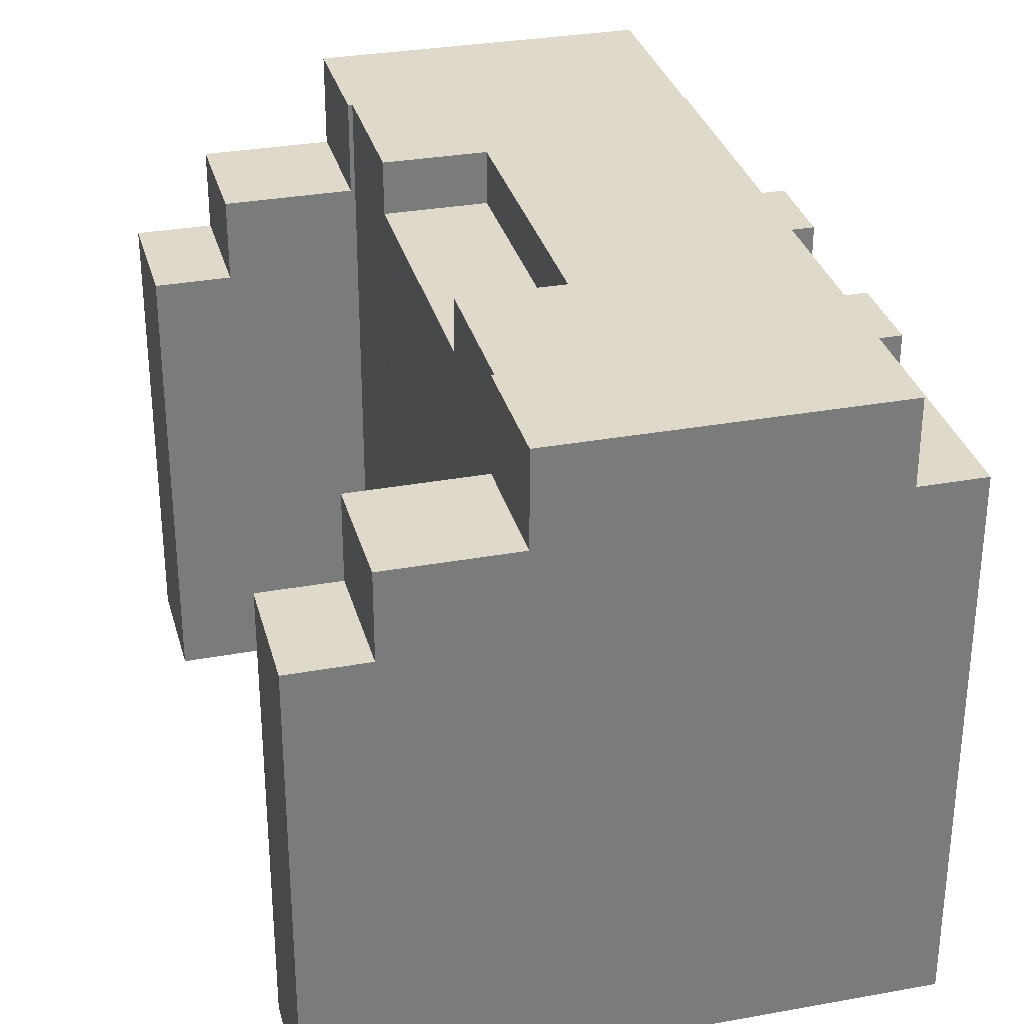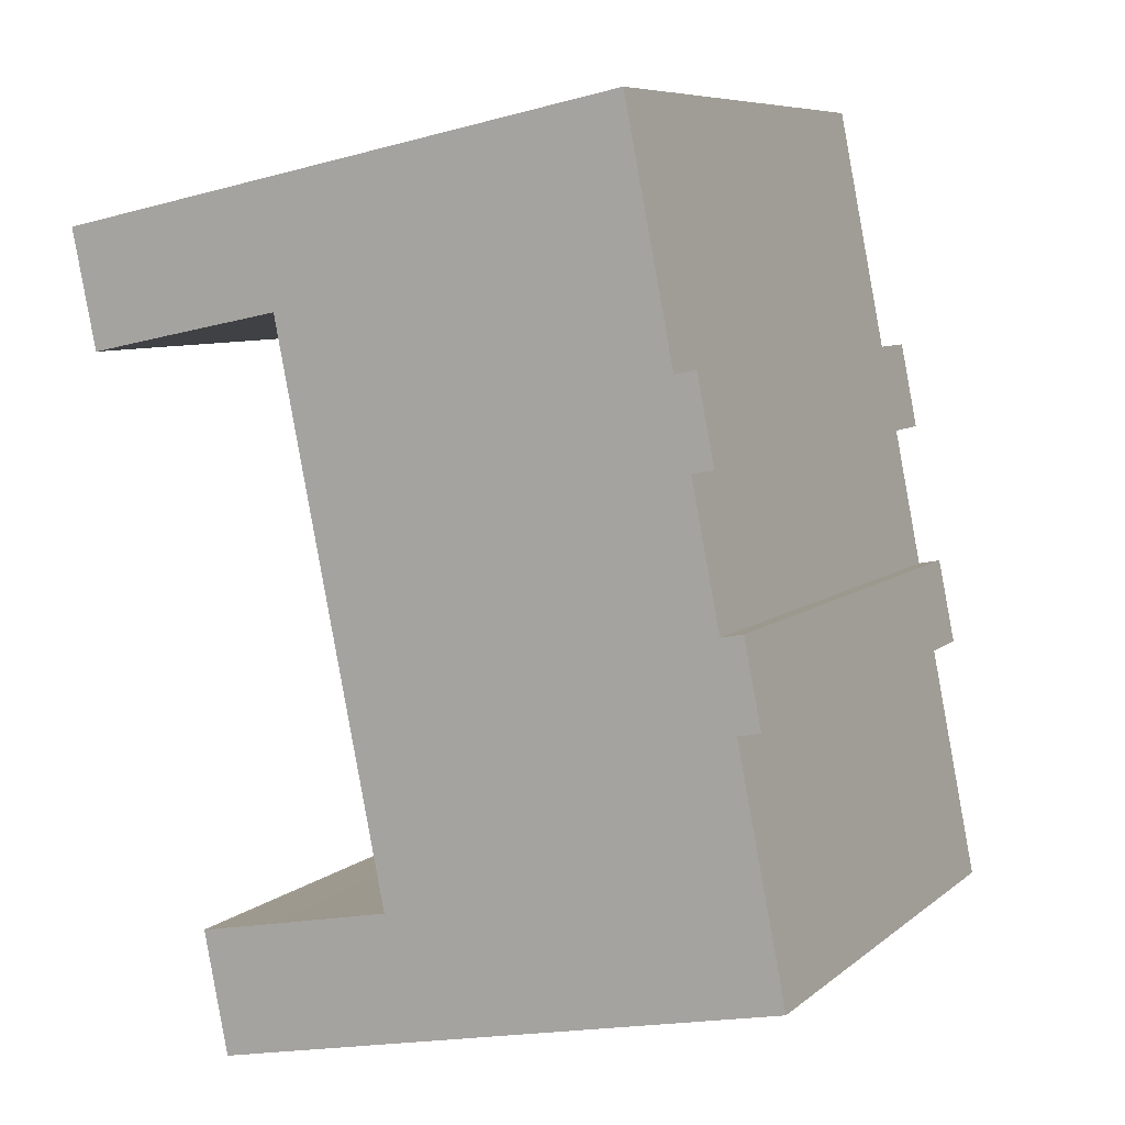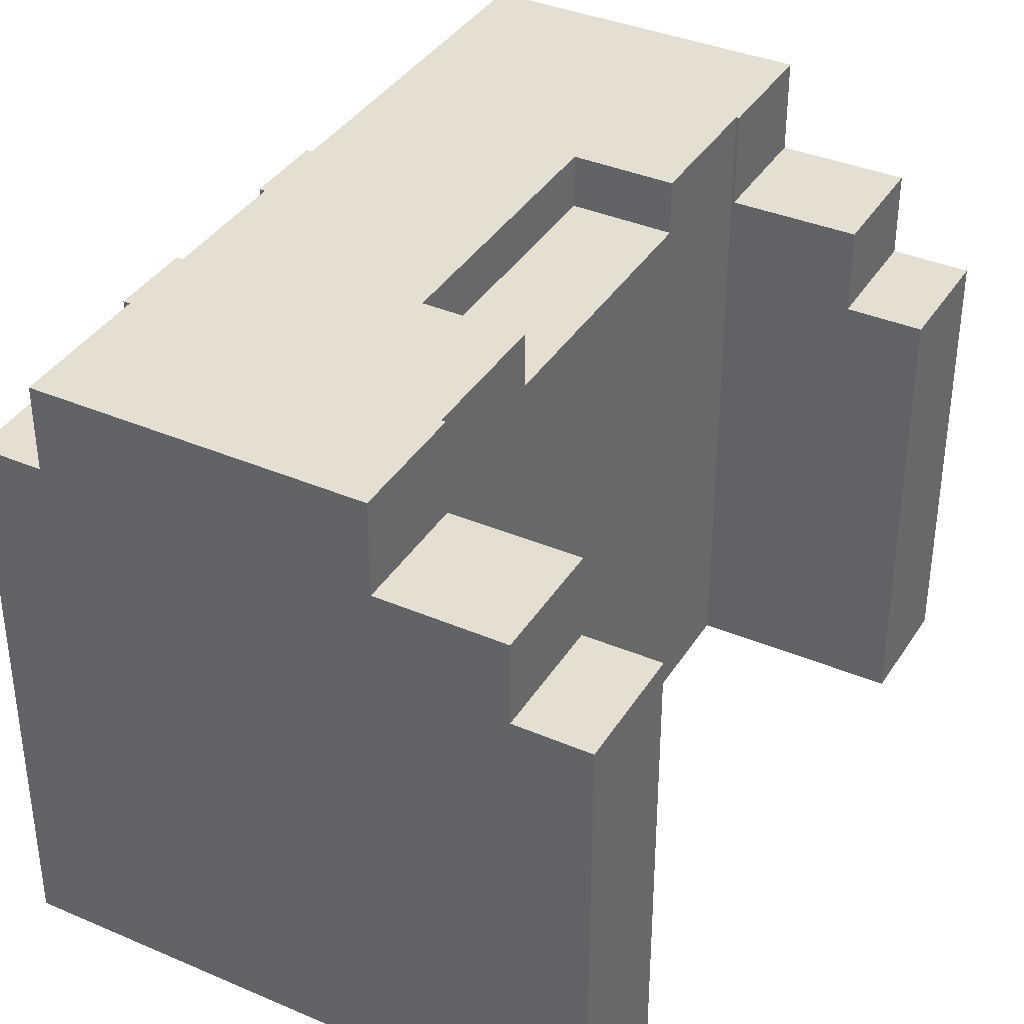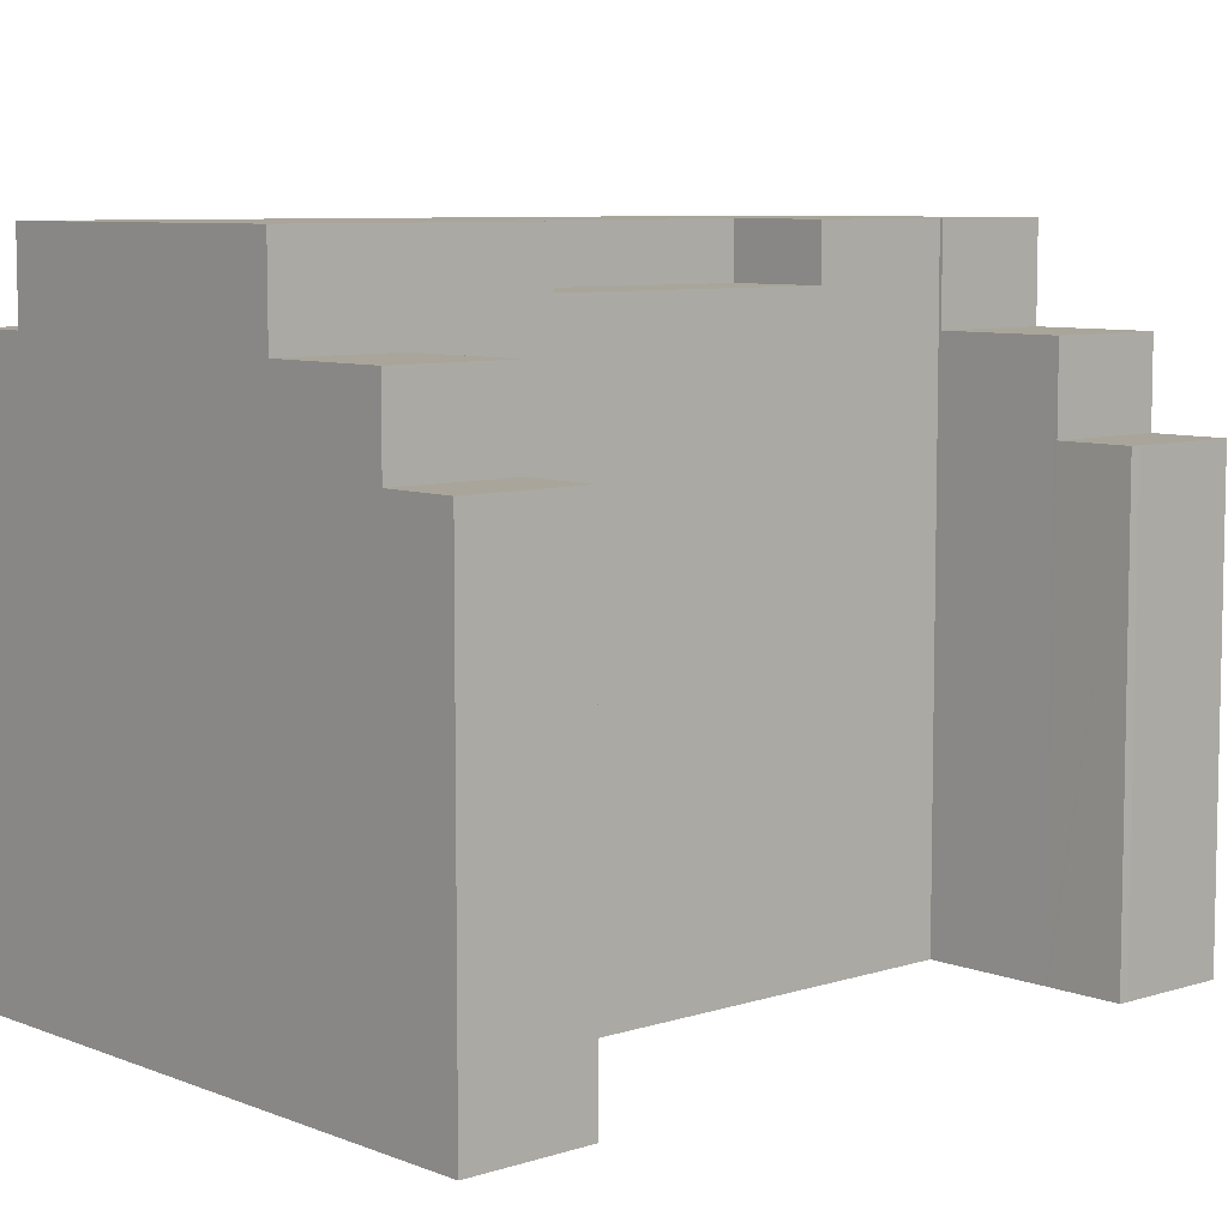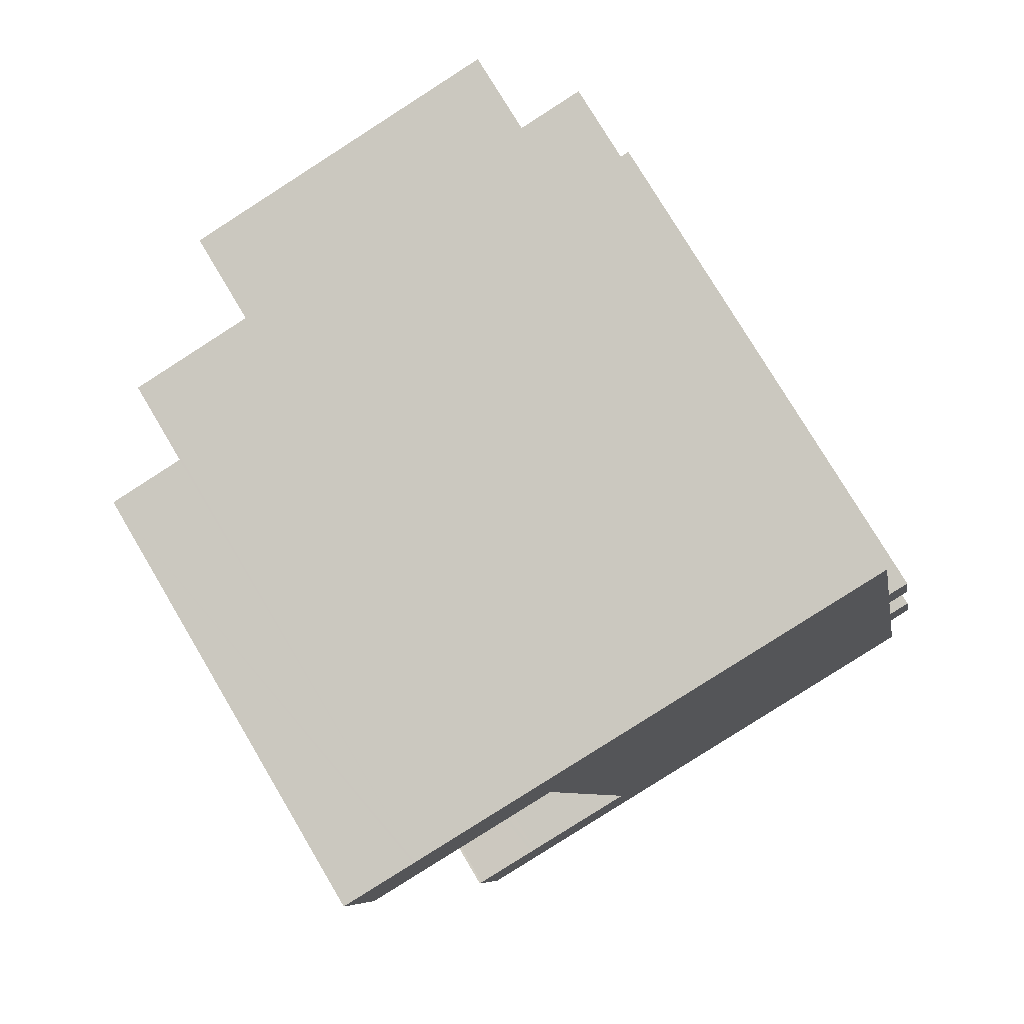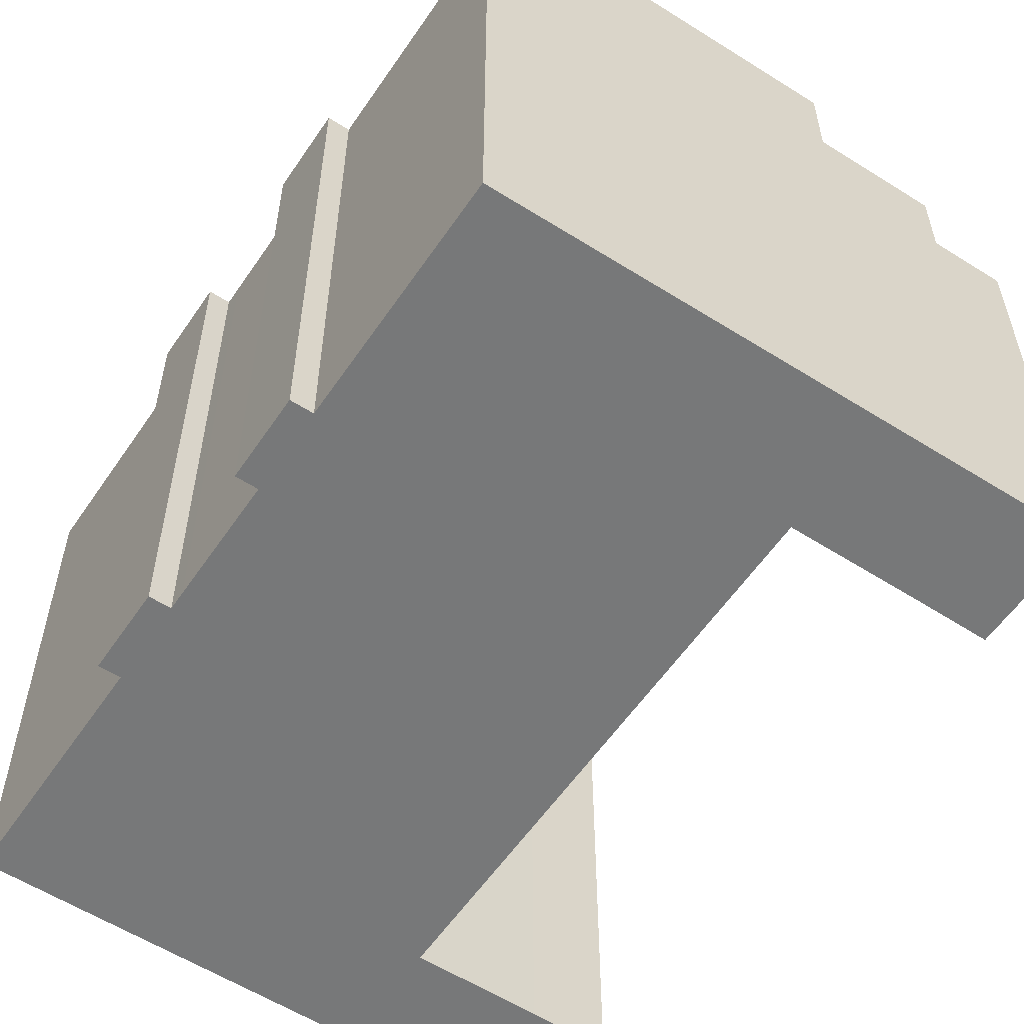
<metadata>
{"format":"obj","ext":"obj","renderer":"f3d","projection":"perspective","resolution":1024,"background":"white","views":[{"elev":31.7,"azim":-25.9,"up":"+Y"},{"elev":7.5,"azim":26.1,"up":"+Z"},{"elev":37.3,"azim":-162.9,"up":"+Y"},{"elev":7.5,"azim":-143.7,"up":"+Y"},{"elev":76.7,"azim":-30.7,"up":"+Z"},{"elev":-57.4,"azim":134.9,"up":"+Y"}]}
</metadata>
<code>
v  9.993 24.73 -8.511
v  9.961 5.115e-16 -8.353
v  9.961 24.73 -8.353
v  9.993 22.65 -8.511
v  10.02 22.65 -8.631
v  12.19 22.65 -19.43
v  12.19 1.19e-15 -19.43
v  10.02 5.285e-16 -8.631
v  9.993 5.211e-16 -8.511
v  11.86 -1.475e-16 2.409
v  7.943 24.73 1.613
v  7.943 -9.877e-17 1.613
v  20.35 -2.532e-16 4.135
v  20.7 -2.575e-16 4.206
v  20.35 21.46 4.135
v  20.7 21.46 4.206
v  11.86 24.73 2.409
v  20.35 24.73 4.135
v  4.02 21.08 -4.056
v  8.788 1.902e-16 -3.106
v  4.02 2.484e-16 -4.056
v  8.901 1.888e-16 -3.083
v  8.788 21.08 -3.106
v  8.901 24.73 -3.083
v  8.788 24.73 -3.106
v  25.6 2.924e-16 -4.775
v  25.42 5.074e-16 -8.286
v  26.27 4.973e-16 -8.122
v  12.25 1.206e-15 -19.7
v  12.21 1.194e-15 -19.5
v  24.75 3.029e-16 -4.947
v  22.85 -2.842e-16 4.642
v  3.918 2.496e-16 -4.077
v  0.982 2.862e-16 -4.674
v  7.854 -9.767e-17 1.595
v  3.073 -3.827e-17 0.625
v  0.895 2.63e-16 -4.295
v  2.987 -3.717e-17 0.607
v  0 0 0
v  25.56 5.513e-16 -9.004
v  13.31 1.529e-15 -24.98
v  26.37 8.009e-16 -13.08
v  27.38 8.34e-16 -13.62
v  27.17 1.049e-15 -17.14
v  28.05 1.038e-15 -16.96
v  14.09 1.823e-15 -29.77
v  9.381 1.884e-15 -30.77
v  26.51 8.448e-16 -13.8
v  9.231 1.886e-15 -30.8
v  6.333 1.923e-15 -31.41
v  13.14 1.531e-15 -25.01
v  8.447 1.59e-15 -25.97
v  8.278 1.592e-15 -26
v  5.488 1.626e-15 -26.56
v  5.378 1.627e-15 -26.57
v  26.98 1.657e-15 -27.07
v  29.06 1.63e-15 -26.63
v  26.57 1.662e-15 -27.15
v  18.09 1.772e-15 -28.93
v  0.982 17.76 -4.674
v  3.918 17.76 -4.077
v  3.918 21.08 -4.077
v  26.37 21.46 -13.08
v  25.56 21.46 -9.004
v  13.87 22.65 -7.696
v  13.87 24.73 -7.696
v  0 17.76 1.087e-15
v  0.895 17.76 -4.295
v  25.6 21.46 -4.775
v  24.75 21.46 -4.947
v  7.854 24.73 1.595
v  26.57 24.73 -27.15
v  16.06 24.73 -18.69
v  12.21 24.73 -19.5
v  12.25 24.73 -19.7
v  13.31 24.73 -24.98
v  13.14 24.73 -25.01
v  18.09 24.73 -28.93
v  14.09 24.73 -29.77
v  5.488 17.93 -26.56
v  5.378 17.93 -26.57
v  8.447 21.12 -25.97
v  9.231 21.12 -30.8
v  8.278 21.12 -26
v  13.14 21.12 -25.01
v  9.381 21.12 -30.77
v  14.09 21.12 -29.77
v  3.073 21.08 0.625
v  7.854 21.08 1.595
v  16.06 22.65 -18.69
v  12.21 22.65 -19.5
v  26.27 21.46 -8.122
v  25.42 21.46 -8.286
v  28.05 21.46 -16.96
v  27.17 21.46 -17.14
v  27.38 21.46 -13.62
v  26.57 21.46 -27.15
v  22.85 21.46 4.642
v  26.51 21.46 -13.8
v  29.06 21.46 -26.63
v  26.98 21.46 -27.07
v  2.987 21.08 0.607
v  2.987 17.76 0.607
v  6.333 17.93 -31.41
v  9.231 17.93 -30.8
v  8.278 17.93 -26
g defaultobject
f 1 2 3
f 2 1 4
f 2 4 5
f 2 5 6
f 2 6 7
f 2 7 8
f 2 8 9
f 10 11 12
f 11 10 13
f 11 13 14
f 11 14 15
f 15 14 16
f 11 15 17
f 18 17 15
f 19 20 21
f 20 19 22
f 22 19 23
f 22 23 24
f 24 23 25
f 24 2 22
f 2 24 3
f 26 27 28
f 27 26 29
f 29 26 30
f 30 26 7
f 7 26 8
f 8 26 31
f 8 31 32
f 8 32 9
f 9 32 14
f 9 14 2
f 2 14 22
f 22 14 13
f 22 13 10
f 22 10 20
f 20 10 21
f 21 10 12
f 21 12 33
f 33 12 34
f 34 12 35
f 34 35 36
f 34 36 37
f 37 36 38
f 37 38 39
f 40 41 42
f 41 40 29
f 29 40 27
f 43 44 45
f 44 43 46
f 46 43 47
f 47 43 48
f 47 48 42
f 47 42 49
f 49 42 50
f 50 42 41
f 50 41 51
f 50 51 52
f 50 52 53
f 50 53 54
f 50 54 55
f 44 56 57
f 56 44 58
f 58 44 59
f 59 44 46
f 60 33 34
f 33 60 21
f 21 60 61
f 21 61 19
f 19 61 62
f 63 40 42
f 40 63 64
f 1 65 4
f 65 1 66
f 67 37 39
f 37 67 68
f 69 31 26
f 31 69 70
f 71 24 25
f 3 66 1
f 18 72 17
f 11 17 72
f 71 11 72
f 66 71 72
f 24 71 66
f 3 24 66
f 73 66 72
f 74 73 72
f 75 74 72
f 76 75 72
f 77 76 72
f 78 77 72
f 79 77 78
f 75 41 29
f 41 75 76
f 80 55 54
f 55 80 81
f 82 83 84
f 83 82 85
f 83 85 86
f 86 85 87
f 51 82 52
f 82 51 41
f 82 41 85
f 85 41 76
f 85 76 77
f 35 88 36
f 88 35 12
f 88 12 89
f 89 12 11
f 89 11 71
f 90 4 65
f 4 90 5
f 5 90 6
f 6 90 91
f 66 90 65
f 90 66 73
f 92 93 69
f 94 95 96
f 16 97 15
f 97 16 98
f 97 98 70
f 97 70 93
f 93 70 69
f 97 93 64
f 97 64 63
f 97 63 99
f 97 99 96
f 97 96 95
f 97 95 100
f 97 100 101
f 102 61 103
f 61 102 62
f 100 44 57
f 44 100 95
f 88 62 102
f 62 88 89
f 62 89 19
f 19 89 23
f 61 67 103
f 67 61 68
f 68 61 60
f 99 42 48
f 42 99 63
f 70 32 31
f 32 70 98
f 95 45 44
f 45 95 94
f 64 27 40
f 27 64 93
f 104 49 50
f 49 104 47
f 47 104 46
f 46 104 105
f 46 105 59
f 59 105 83
f 59 83 86
f 59 86 87
f 59 87 58
f 58 87 79
f 58 79 78
f 58 78 56
f 56 78 57
f 57 78 97
f 97 78 72
f 57 101 100
f 101 57 97
f 68 34 37
f 34 68 60
f 77 87 85
f 87 77 79
f 71 23 89
f 23 71 25
f 72 15 97
f 15 72 18
f 92 26 28
f 26 92 69
f 53 80 54
f 80 53 52
f 80 52 106
f 106 52 82
f 106 82 84
f 6 30 7
f 30 6 29
f 29 6 91
f 29 91 75
f 75 91 74
f 80 104 81
f 104 80 106
f 104 106 105
f 81 50 55
f 50 81 104
f 84 105 106
f 105 84 83
f 94 43 45
f 43 94 96
f 98 14 32
f 14 98 16
f 73 91 90
f 91 73 74
f 93 28 27
f 28 93 92
f 38 67 39
f 67 38 36
f 67 36 103
f 103 36 88
f 103 88 102
f 96 48 43
f 48 96 99

</code>
